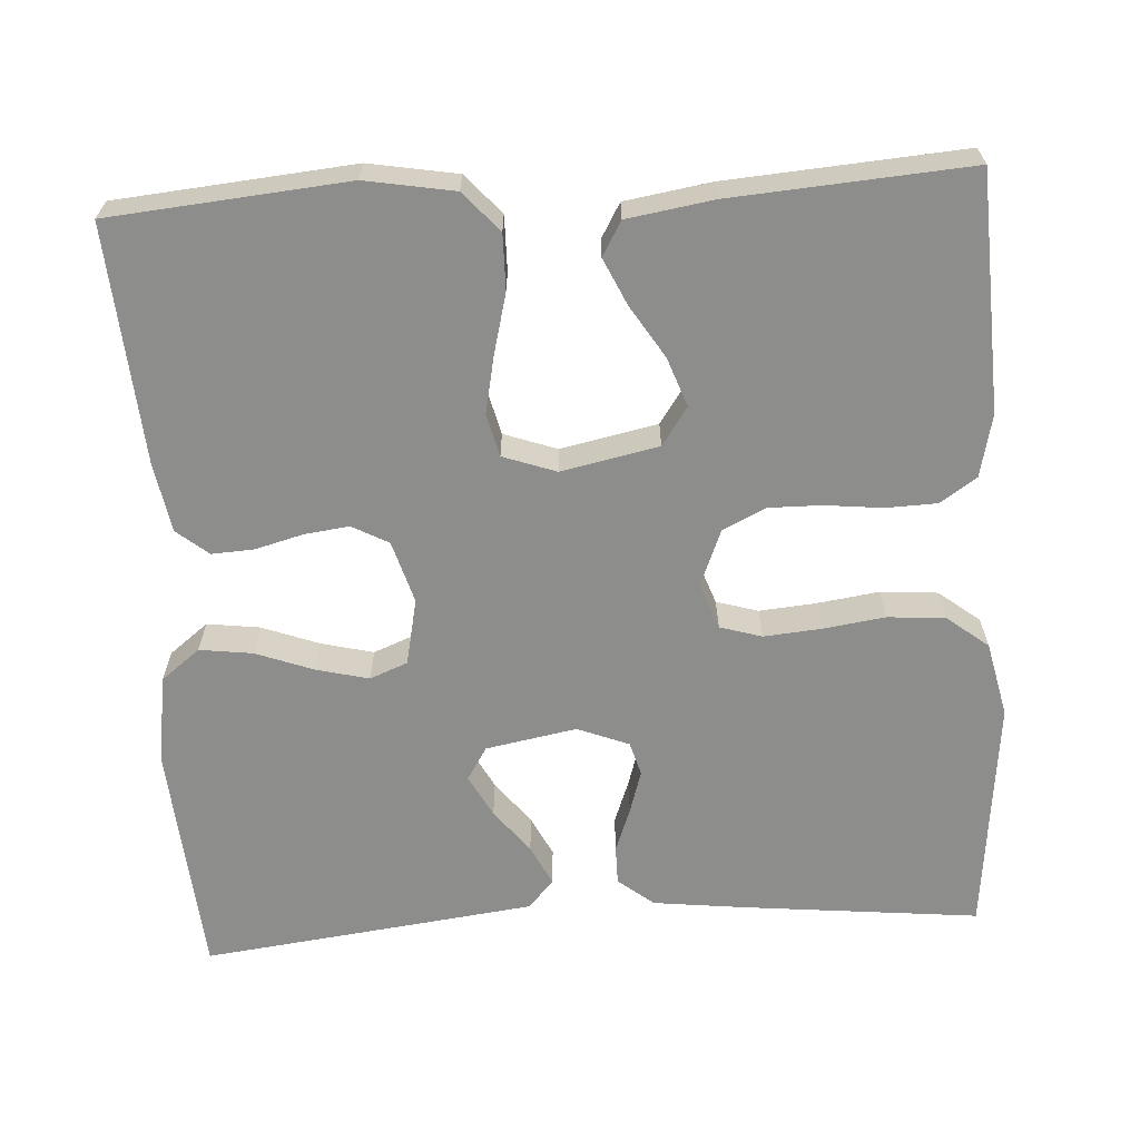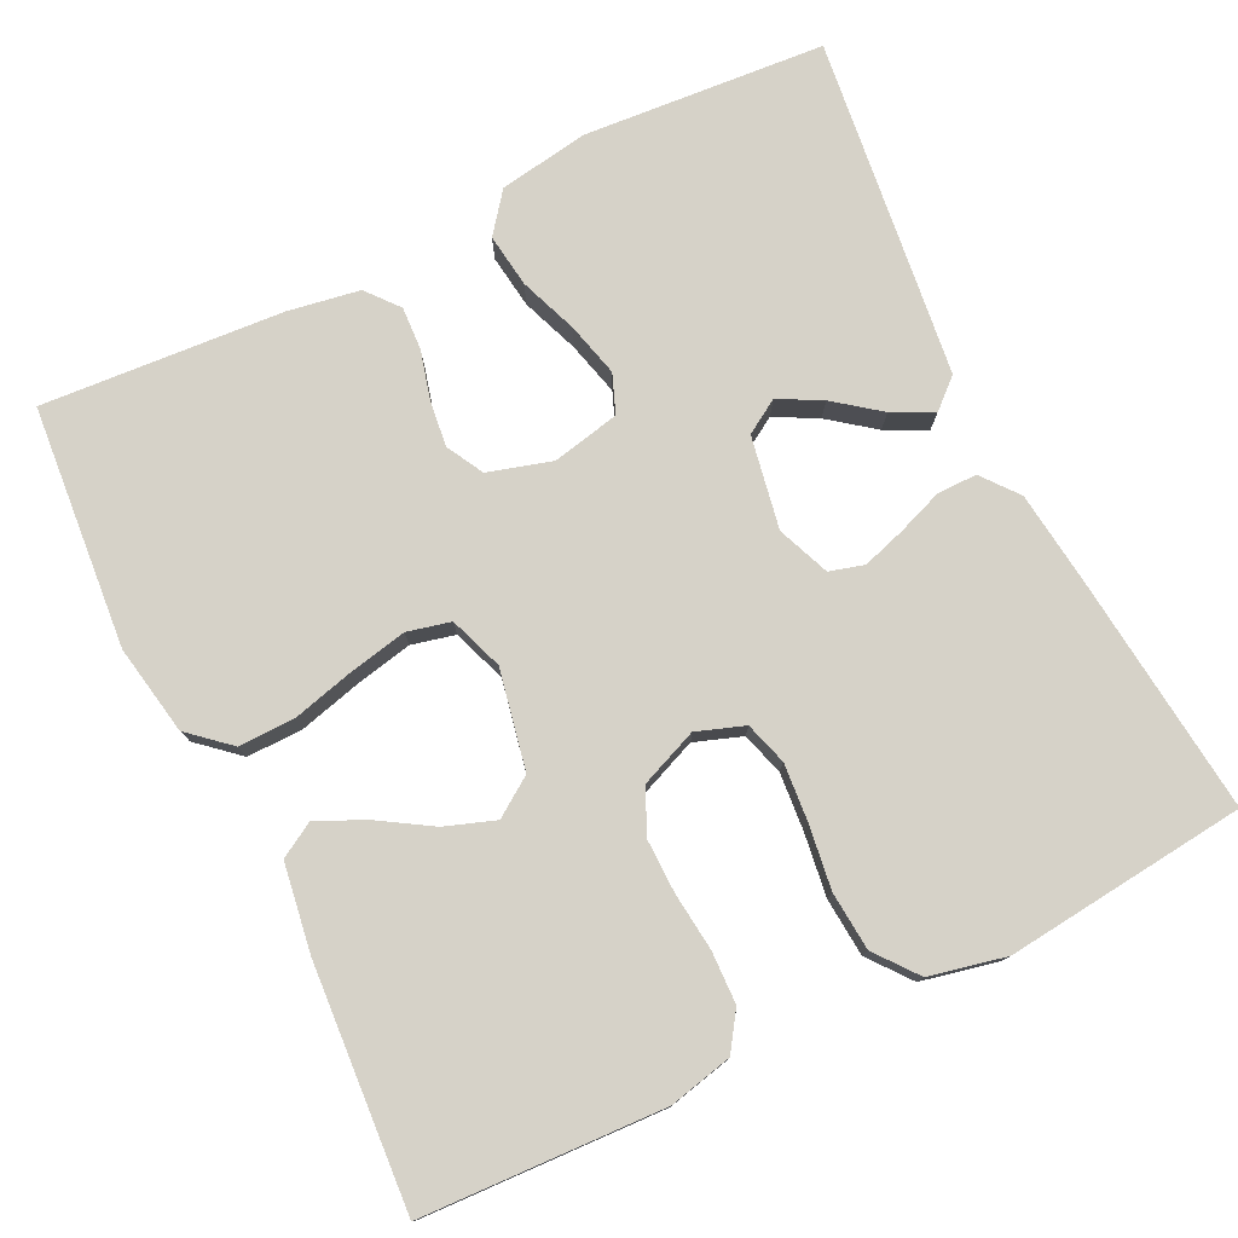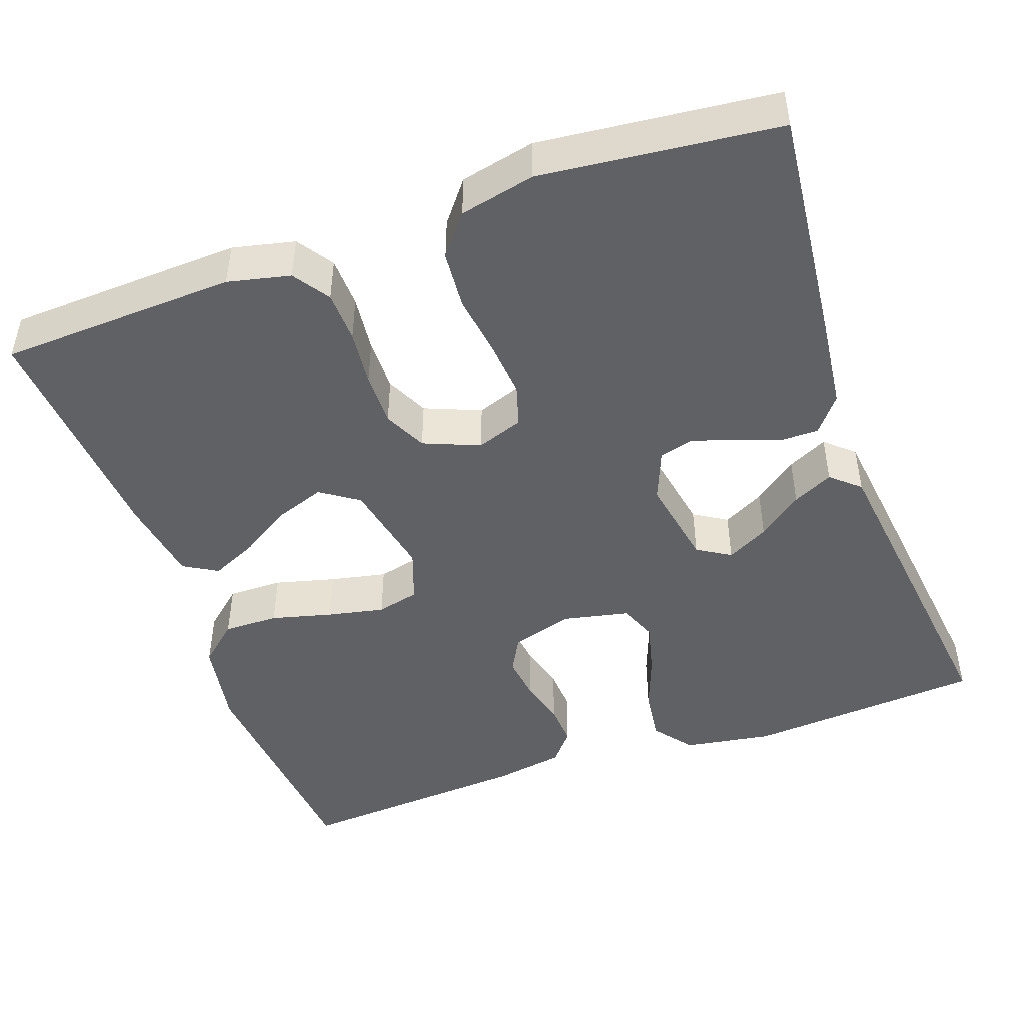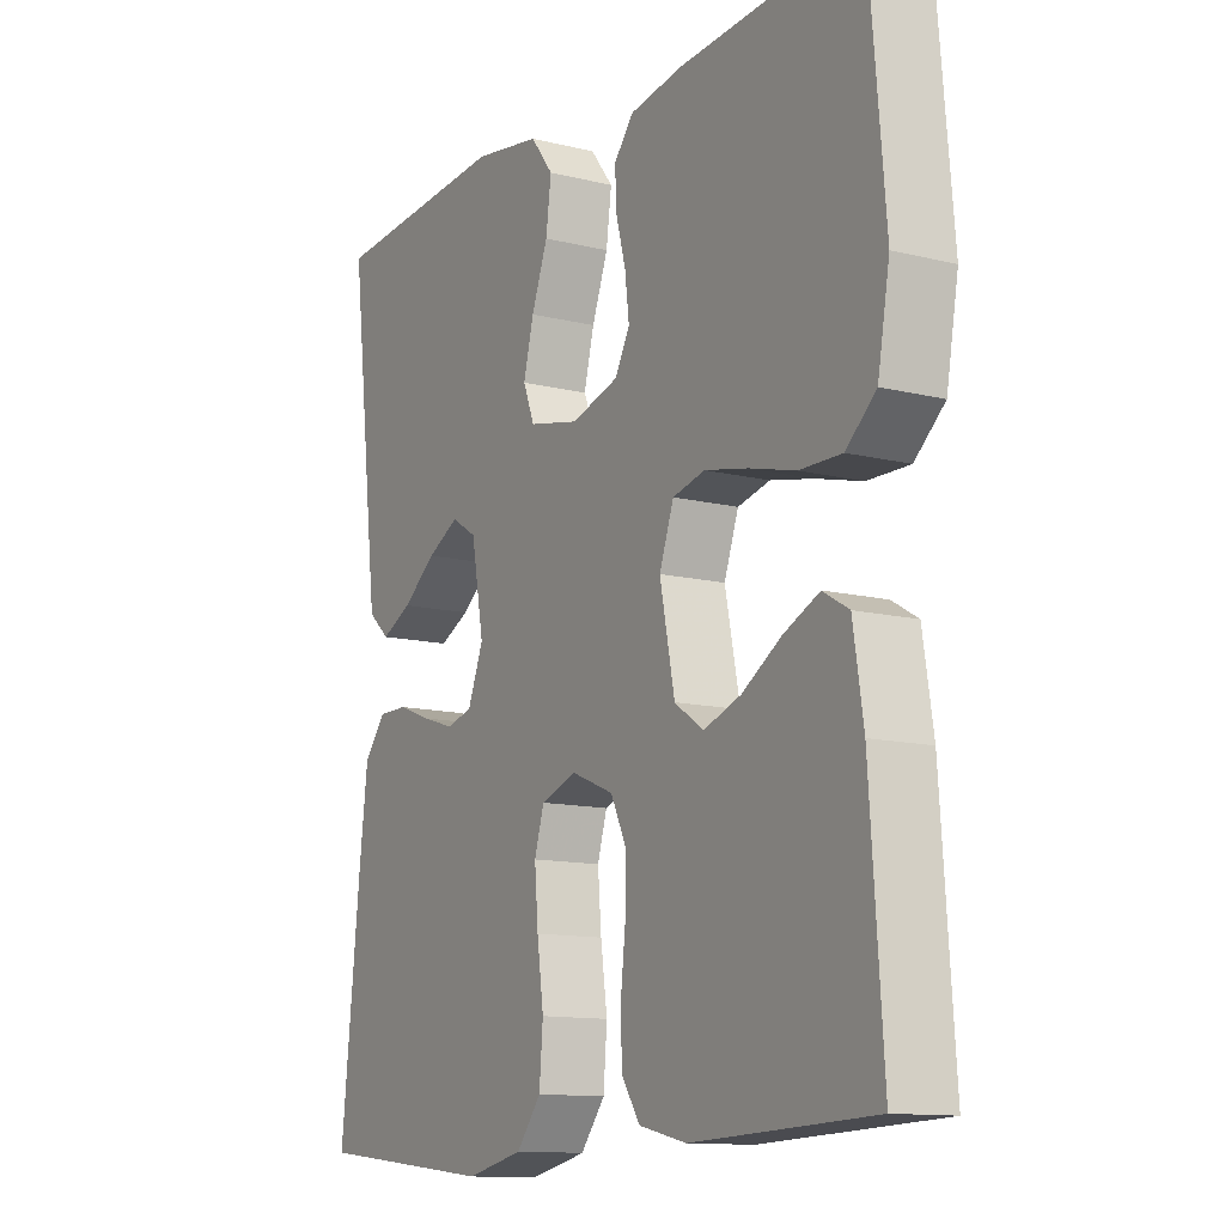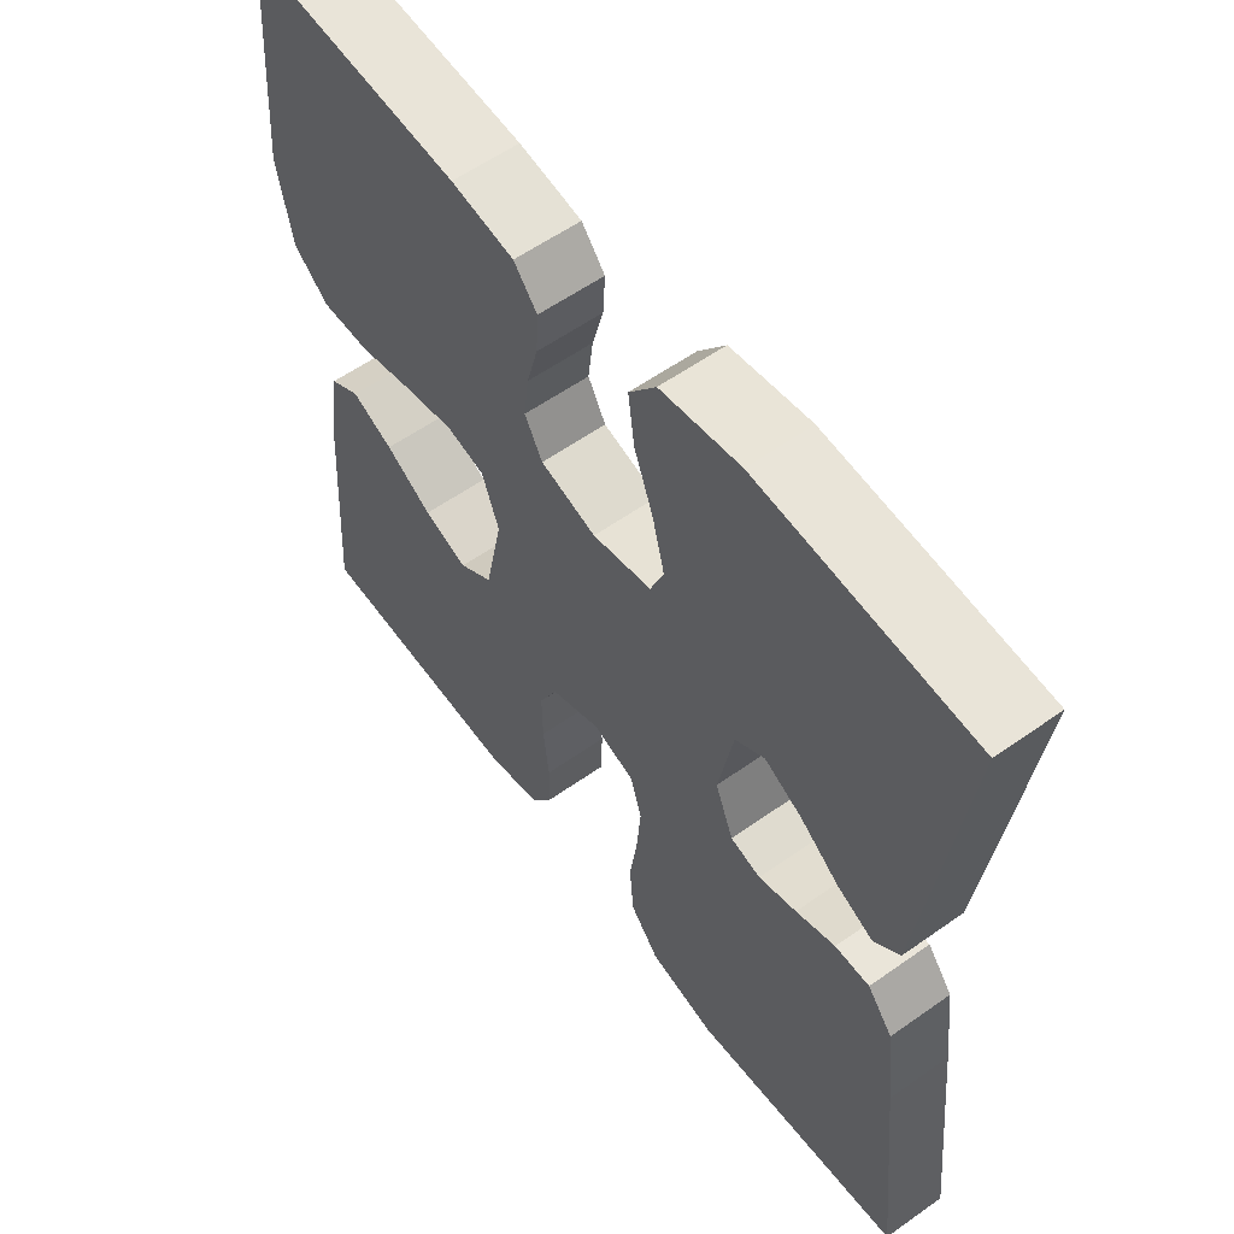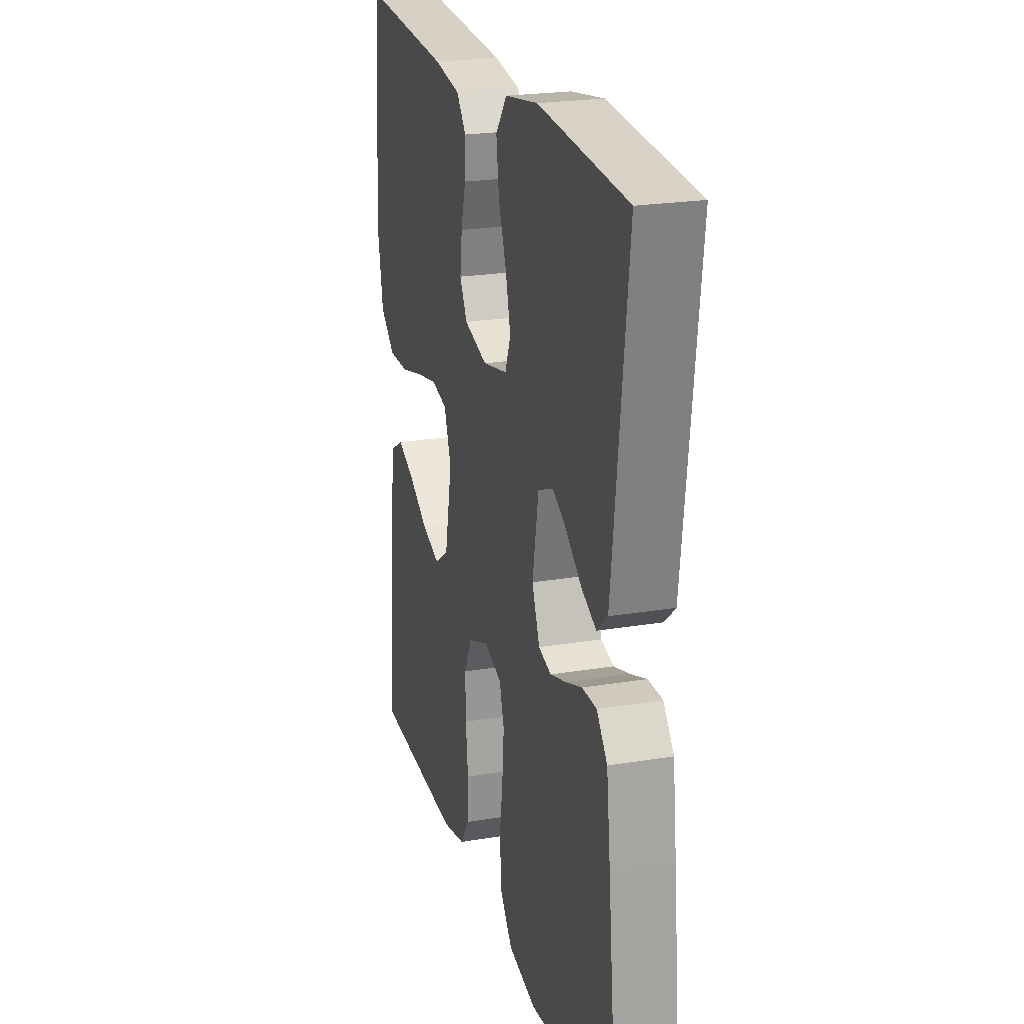
<metadata>
{"format":"obj","ext":"obj","renderer":"f3d","projection":"perspective","resolution":1024,"background":"white","views":[{"elev":-64.4,"azim":93.6,"up":"+Y"},{"elev":77.6,"azim":153.9,"up":"+Y"},{"elev":-46.7,"azim":-160.4,"up":"+Y"},{"elev":-12.3,"azim":59.8,"up":"+Z"},{"elev":58.2,"azim":-126.2,"up":"+Z"},{"elev":22.8,"azim":-105.9,"up":"+Z"}]}
</metadata>
<code>
v 0.5 0.07 0.5
v 0.526 0.07 0.2
v 0.506 0.07 0.088
v 0.456 0.07 0.044
v 0.386 0.07 0.045
v 0.309 0.07 0.065
v 0.237 0.07 0.08
v 0.183 0.07 0.067
v 0.159 0.07 0
v 0.184 0.07 -0.123
v 0.232 0.07 -0.156
v 0.294 0.07 -0.134
v 0.36 0.07 -0.093
v 0.419 0.07 -0.066
v 0.462 0.07 -0.091
v 0.479 0.07 -0.2
v 0.5 0.07 -0.5
v 0.2 0.07 -0.513
v 0.121 0.07 -0.495
v 0.09 0.07 -0.449
v 0.088 0.07 -0.384
v 0.096 0.07 -0.312
v 0.097 0.07 -0.244
v 0.071 0.07 -0.19
v 0 0.07 -0.161
v -0.059 0.07 -0.182
v -0.075 0.07 -0.235
v -0.069 0.07 -0.307
v -0.058 0.07 -0.386
v -0.064 0.07 -0.459
v -0.105 0.07 -0.511
v -0.2 0.07 -0.532
v -0.5 0.07 -0.5
v -0.468 0.07 -0.2
v -0.454 0.07 -0.084
v -0.418 0.07 -0.039
v -0.369 0.07 -0.039
v -0.313 0.07 -0.06
v -0.259 0.07 -0.077
v -0.216 0.07 -0.065
v -0.19 0.07 0
v -0.211 0.07 0.115
v -0.253 0.07 0.141
v -0.306 0.07 0.113
v -0.362 0.07 0.07
v -0.413 0.07 0.045
v -0.449 0.07 0.077
v -0.464 0.07 0.2
v -0.5 0.07 0.5
v -0.2 0.07 0.523
v -0.088 0.07 0.505
v -0.05 0.07 0.456
v -0.059 0.07 0.389
v -0.086 0.07 0.317
v -0.103 0.07 0.25
v -0.084 0.07 0.202
v 0 0.07 0.184
v 0.079 0.07 0.207
v 0.104 0.07 0.253
v 0.097 0.07 0.31
v 0.081 0.07 0.37
v 0.078 0.07 0.424
v 0.111 0.07 0.464
v 0.2 0.07 0.479
v 0.5 0 0.5
v 0.526 0 0.2
v 0.506 0 0.088
v 0.456 0 0.044
v 0.386 0 0.045
v 0.309 0 0.065
v 0.237 0 0.08
v 0.183 0 0.067
v 0.159 0 0
v 0.184 0 -0.123
v 0.232 0 -0.156
v 0.294 0 -0.134
v 0.36 0 -0.093
v 0.419 0 -0.066
v 0.462 0 -0.091
v 0.479 0 -0.2
v 0.5 0 -0.5
v 0.2 0 -0.513
v 0.121 0 -0.495
v 0.09 0 -0.449
v 0.088 0 -0.384
v 0.096 0 -0.312
v 0.097 0 -0.244
v 0.071 0 -0.19
v 0 0 -0.161
v -0.059 0 -0.182
v -0.075 0 -0.235
v -0.069 0 -0.307
v -0.058 0 -0.386
v -0.064 0 -0.459
v -0.105 0 -0.511
v -0.2 0 -0.532
v -0.5 0 -0.5
v -0.468 0 -0.2
v -0.454 0 -0.084
v -0.418 0 -0.039
v -0.369 0 -0.039
v -0.313 0 -0.06
v -0.259 0 -0.077
v -0.216 0 -0.065
v -0.19 0 0
v -0.211 0 0.115
v -0.253 0 0.141
v -0.306 0 0.113
v -0.362 0 0.07
v -0.413 0 0.045
v -0.449 0 0.077
v -0.464 0 0.2
v -0.5 0 0.5
v -0.2 0 0.523
v -0.088 0 0.505
v -0.05 0 0.456
v -0.059 0 0.389
v -0.086 0 0.317
v -0.103 0 0.25
v -0.084 0 0.202
v 0 0 0.184
v 0.079 0 0.207
v 0.104 0 0.253
v 0.097 0 0.31
v 0.081 0 0.37
v 0.078 0 0.424
v 0.111 0 0.464
v 0.2 0 0.479
f 60 61 62 63
f 59 60 63 64
f 51 52 53 54
f 51 54 55
f 50 51 55
f 49 50 55
f 48 49 55 56
f 44 45 46 47
f 43 44 47 48
f 35 36 37 38
f 35 38 39
f 34 35 39
f 33 34 39 40
f 31 32 33 40
f 28 29 30 31
f 27 28 31 40
f 19 20 21 22
f 19 22 23
f 18 19 23
f 17 18 23
f 16 17 23 24
f 12 13 14 15
f 11 12 15 16
f 3 4 5 6
f 3 6 7
f 2 3 7
f 59 64 1 2
f 58 59 2 7
f 57 58 7 8
f 43 48 56 57
f 42 43 57 8
f 41 42 8 9
f 26 27 40 41
f 25 26 41 9
f 11 16 24 25
f 10 11 25
f 9 10 25
f 127 126 125 124
f 128 127 124 123
f 118 117 116 115
f 119 118 115
f 119 115 114
f 119 114 113
f 120 119 113 112
f 111 110 109 108
f 112 111 108 107
f 102 101 100 99
f 103 102 99
f 103 99 98
f 104 103 98 97
f 104 97 96 95
f 95 94 93 92
f 104 95 92 91
f 86 85 84 83
f 87 86 83
f 87 83 82
f 87 82 81
f 88 87 81 80
f 79 78 77 76
f 80 79 76 75
f 70 69 68 67
f 71 70 67
f 71 67 66
f 66 65 128 123
f 71 66 123 122
f 72 71 122 121
f 121 120 112 107
f 72 121 107 106
f 73 72 106 105
f 105 104 91 90
f 73 105 90 89
f 89 88 80 75
f 89 75 74
f 89 74 73
f 1 65 66 2
f 2 66 67 3
f 3 67 68 4
f 4 68 69 5
f 5 69 70 6
f 6 70 71 7
f 7 71 72 8
f 8 72 73 9
f 9 73 74 10
f 10 74 75 11
f 11 75 76 12
f 12 76 77 13
f 13 77 78 14
f 14 78 79 15
f 15 79 80 16
f 16 80 81 17
f 17 81 82 18
f 18 82 83 19
f 19 83 84 20
f 20 84 85 21
f 21 85 86 22
f 22 86 87 23
f 23 87 88 24
f 24 88 89 25
f 25 89 90 26
f 26 90 91 27
f 27 91 92 28
f 28 92 93 29
f 29 93 94 30
f 30 94 95 31
f 31 95 96 32
f 32 96 97 33
f 33 97 98 34
f 34 98 99 35
f 35 99 100 36
f 36 100 101 37
f 37 101 102 38
f 38 102 103 39
f 39 103 104 40
f 40 104 105 41
f 41 105 106 42
f 42 106 107 43
f 43 107 108 44
f 44 108 109 45
f 45 109 110 46
f 46 110 111 47
f 47 111 112 48
f 48 112 113 49
f 49 113 114 50
f 50 114 115 51
f 51 115 116 52
f 52 116 117 53
f 53 117 118 54
f 54 118 119 55
f 55 119 120 56
f 56 120 121 57
f 57 121 122 58
f 58 122 123 59
f 59 123 124 60
f 60 124 125 61
f 61 125 126 62
f 62 126 127 63
f 63 127 128 64
f 64 128 65 1

</code>
